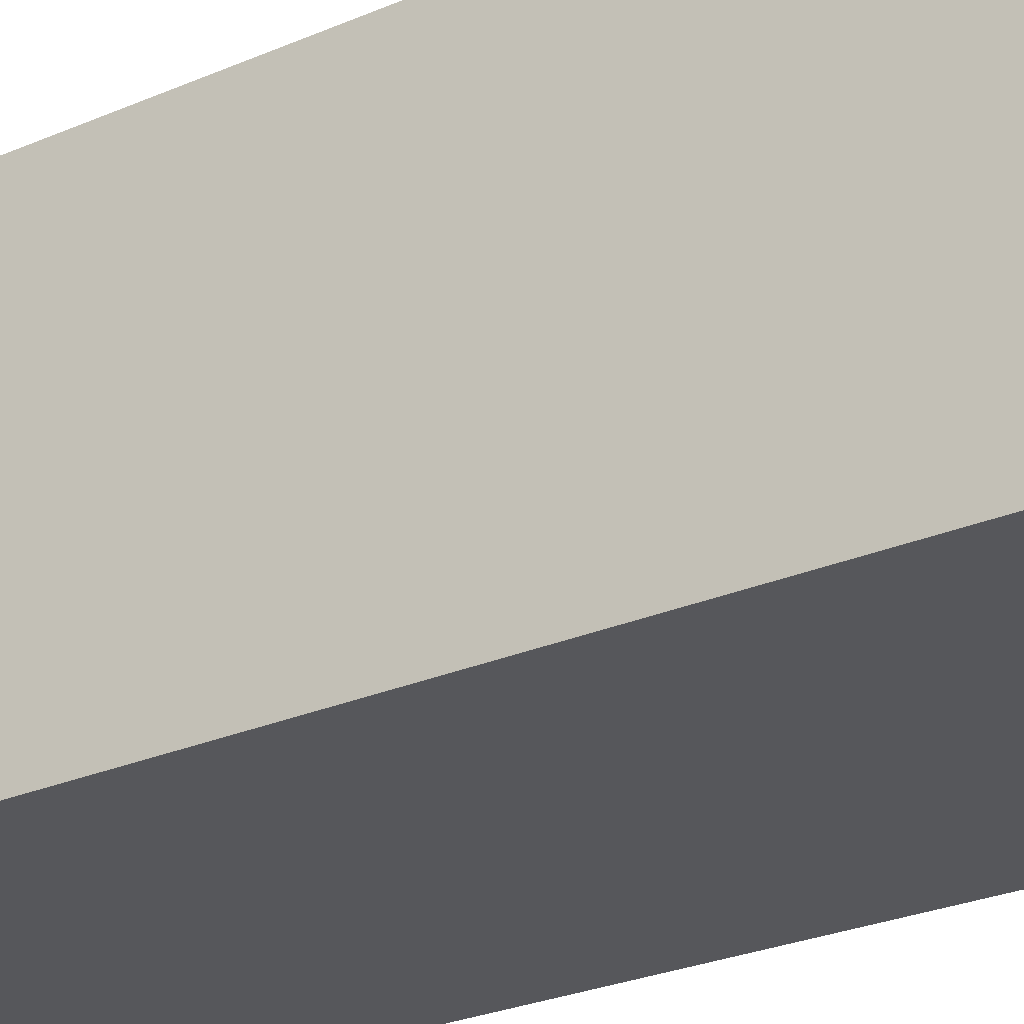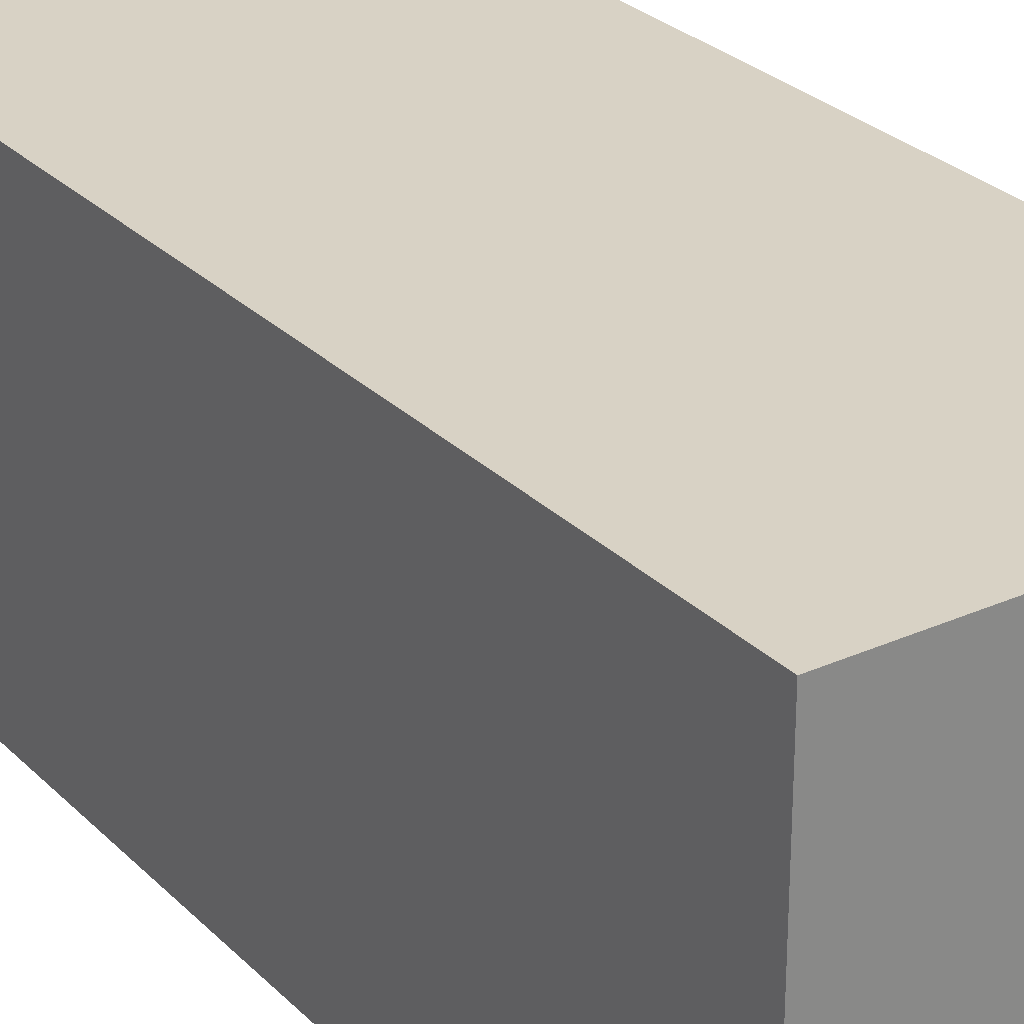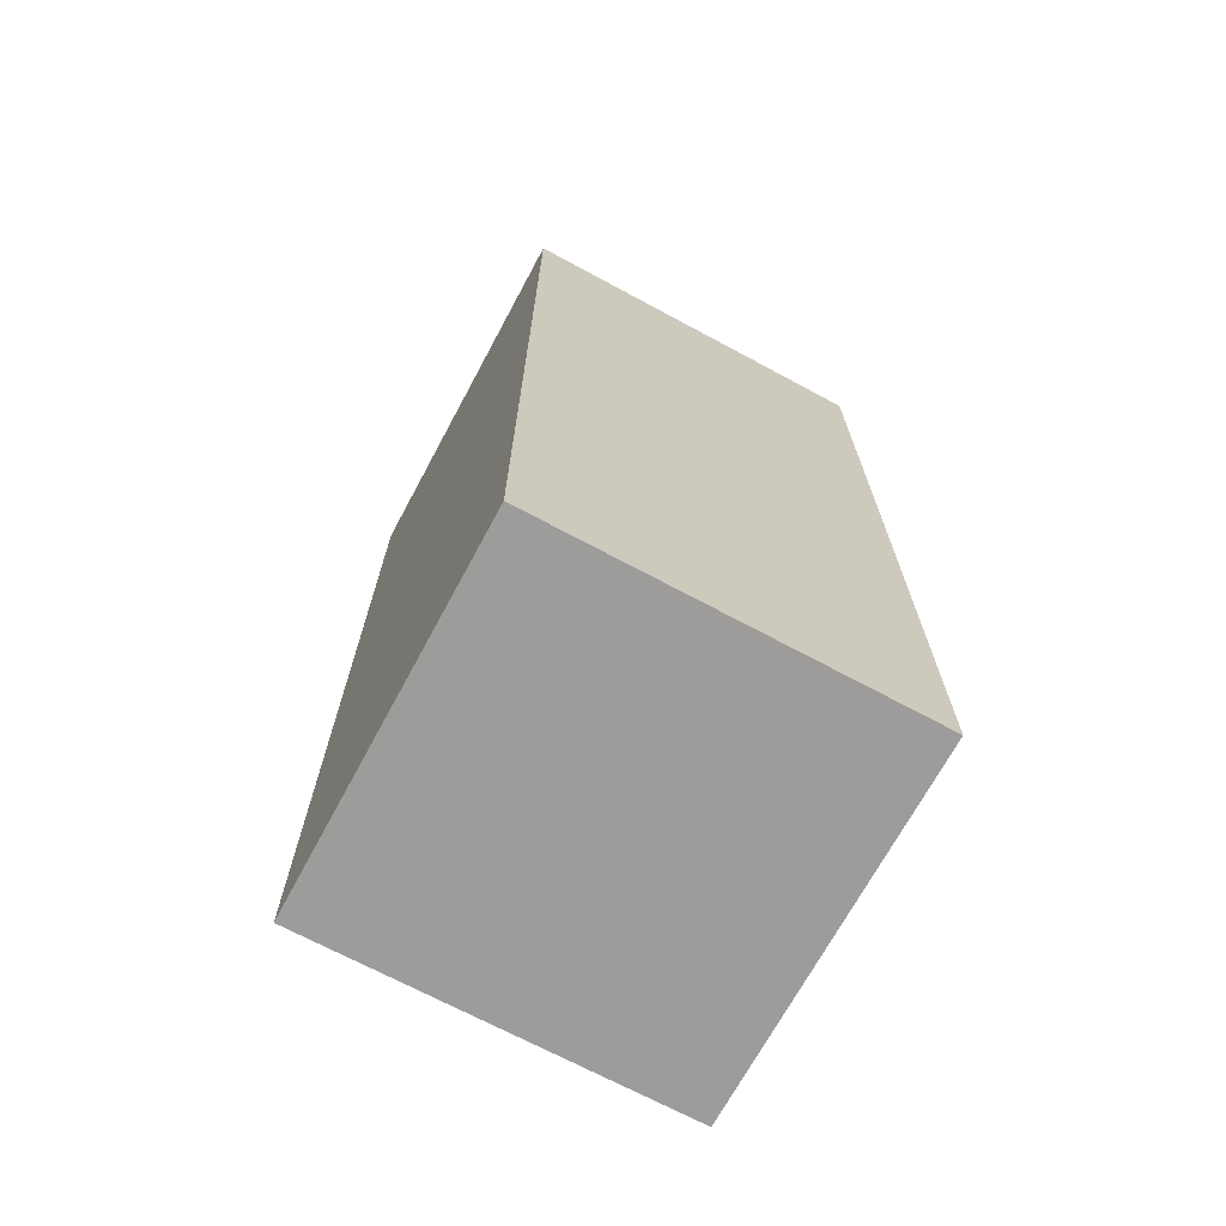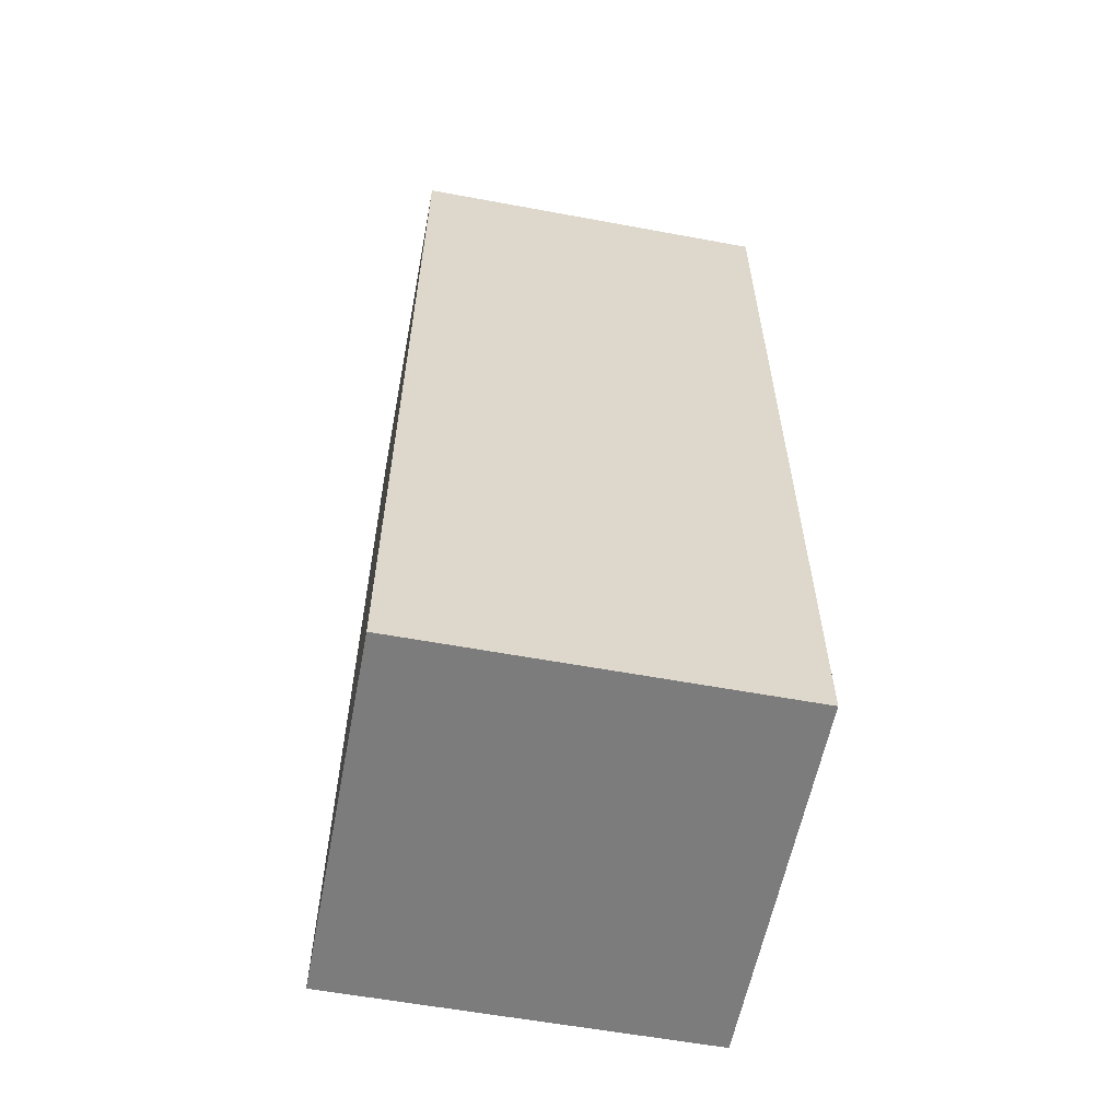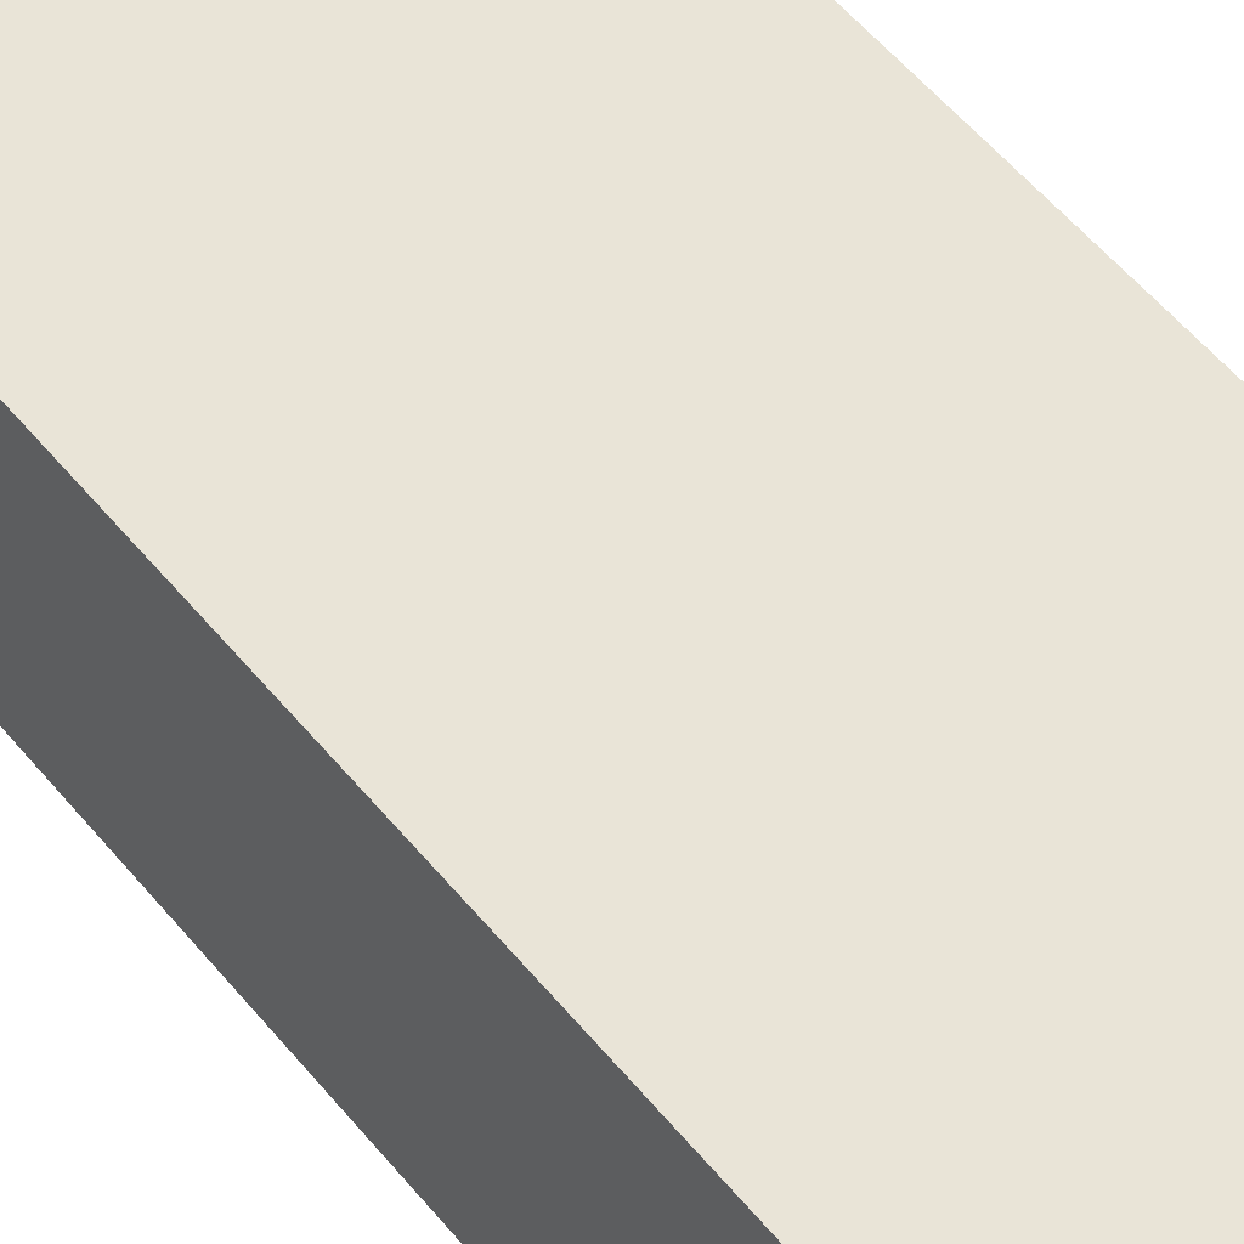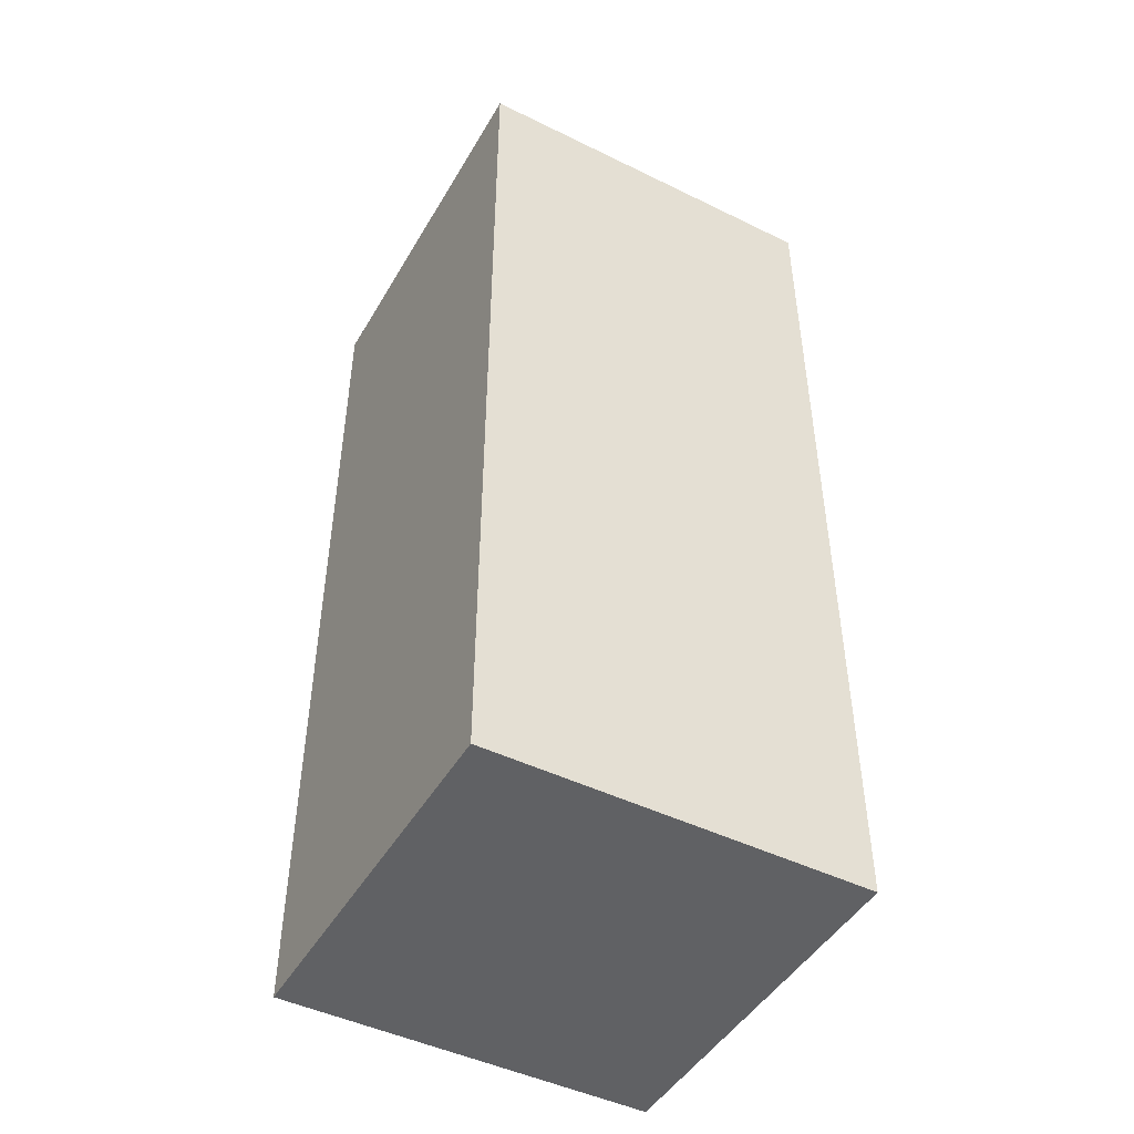
<metadata>
{"format":"obj","ext":"obj","renderer":"f3d","projection":"perspective","resolution":1024,"background":"white","views":[{"elev":-27.2,"azim":-56.3,"up":"+Y"},{"elev":27.7,"azim":145.6,"up":"+Y"},{"elev":-70.0,"azim":151.7,"up":"+Z"},{"elev":-58.8,"azim":-100.8,"up":"+Z"},{"elev":61.1,"azim":139.6,"up":"+Y"},{"elev":-46.9,"azim":-29.0,"up":"+Z"}]}
</metadata>
<code>
o
v 0 0 0
v 0 0 -1
v 0 0.4 0
v 0 0.4 -1
v 0.4 0 0
v 0.4 0 -1
v 0.4 0.4 0
v 0.4 0.4 -1
v 0 0 0
v 0 0.4 0
v 0.4 0 0
v 0.4 0.4 0
v 0 0 -1
v 0 0.4 -1
v 0.4 0 -1
v 0.4 0.4 -1
v 0 0 0
v 0.4 0 0
v 0 0 -1
v 0.4 0 -1
v 0 0.4 0
v 0.4 0.4 0
v 0 0.4 -1
v 0.4 0.4 -1
f 3 2 1
f 4 2 3
f 5 6 7
f 7 6 8
f 11 10 9
f 12 10 11
f 13 14 15
f 15 14 16
f 19 18 17
f 20 18 19
f 21 22 23
f 23 22 24

</code>
